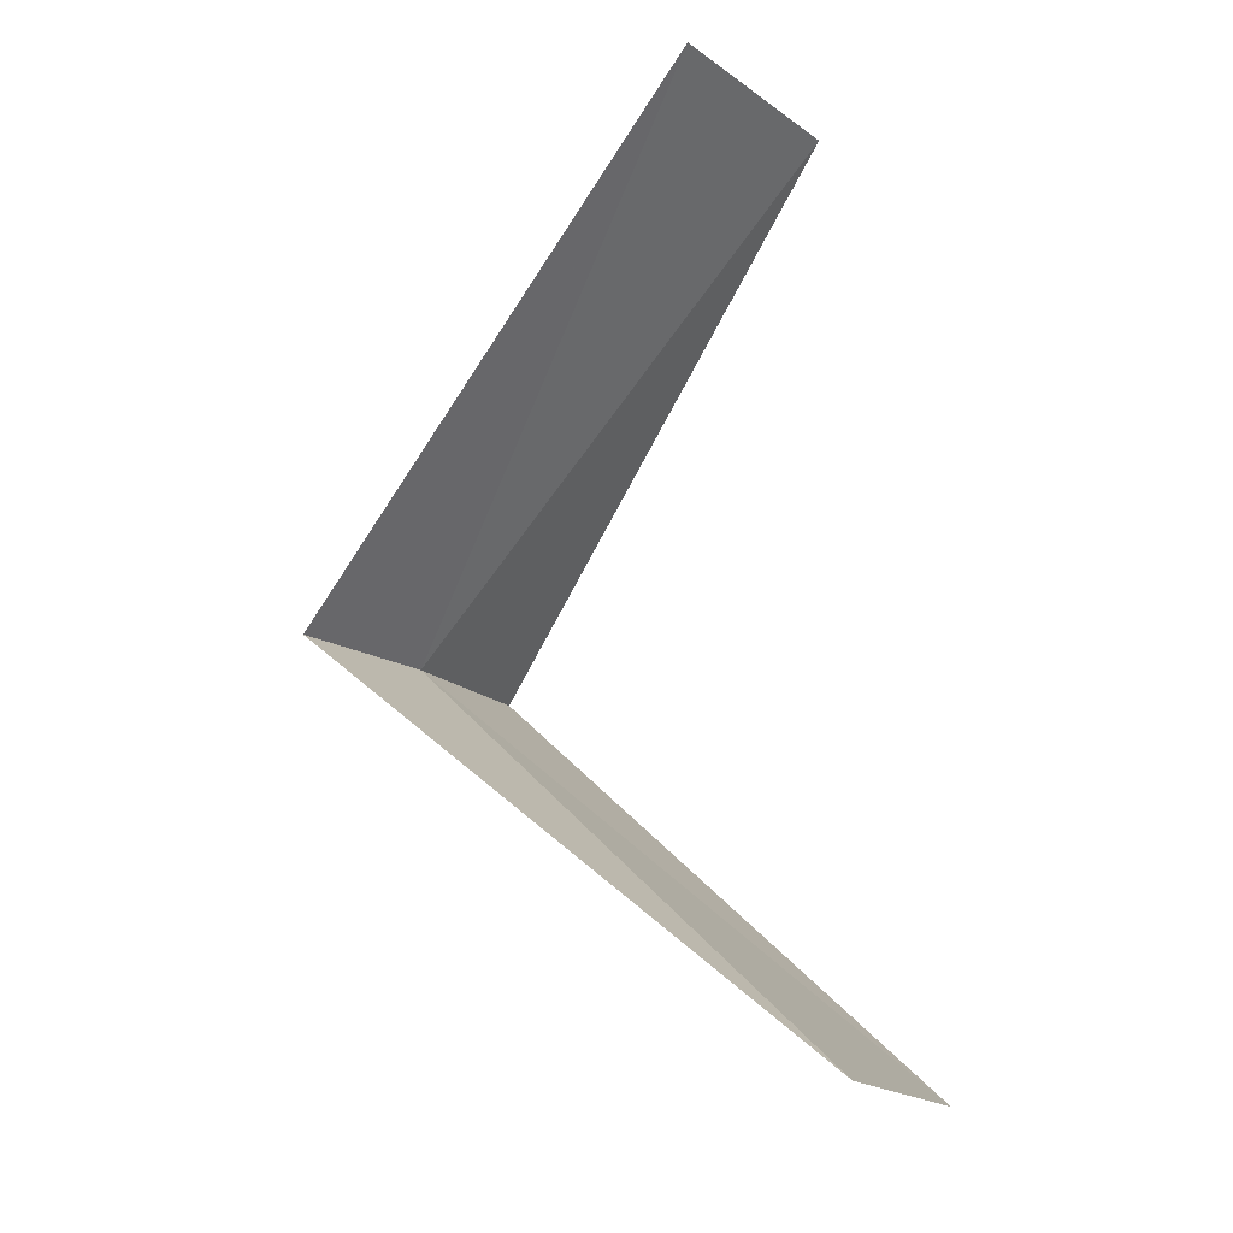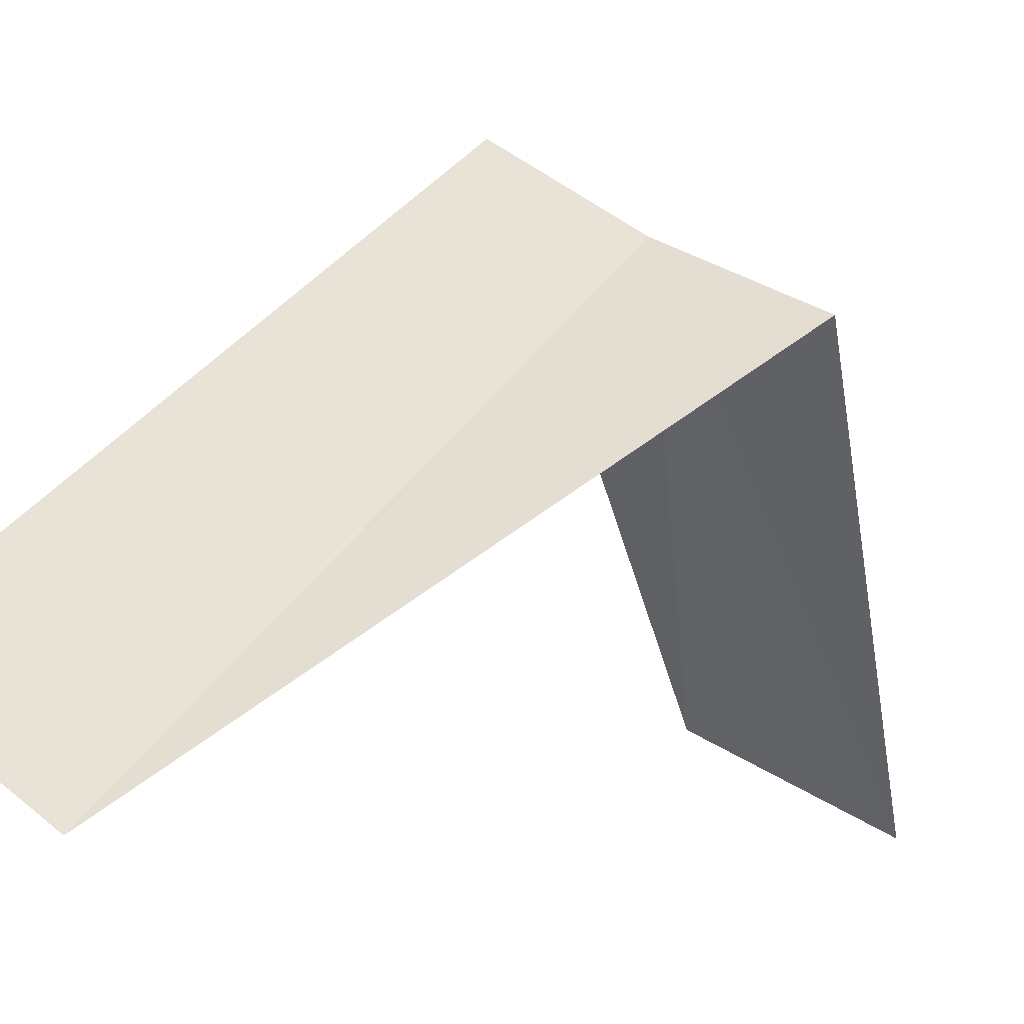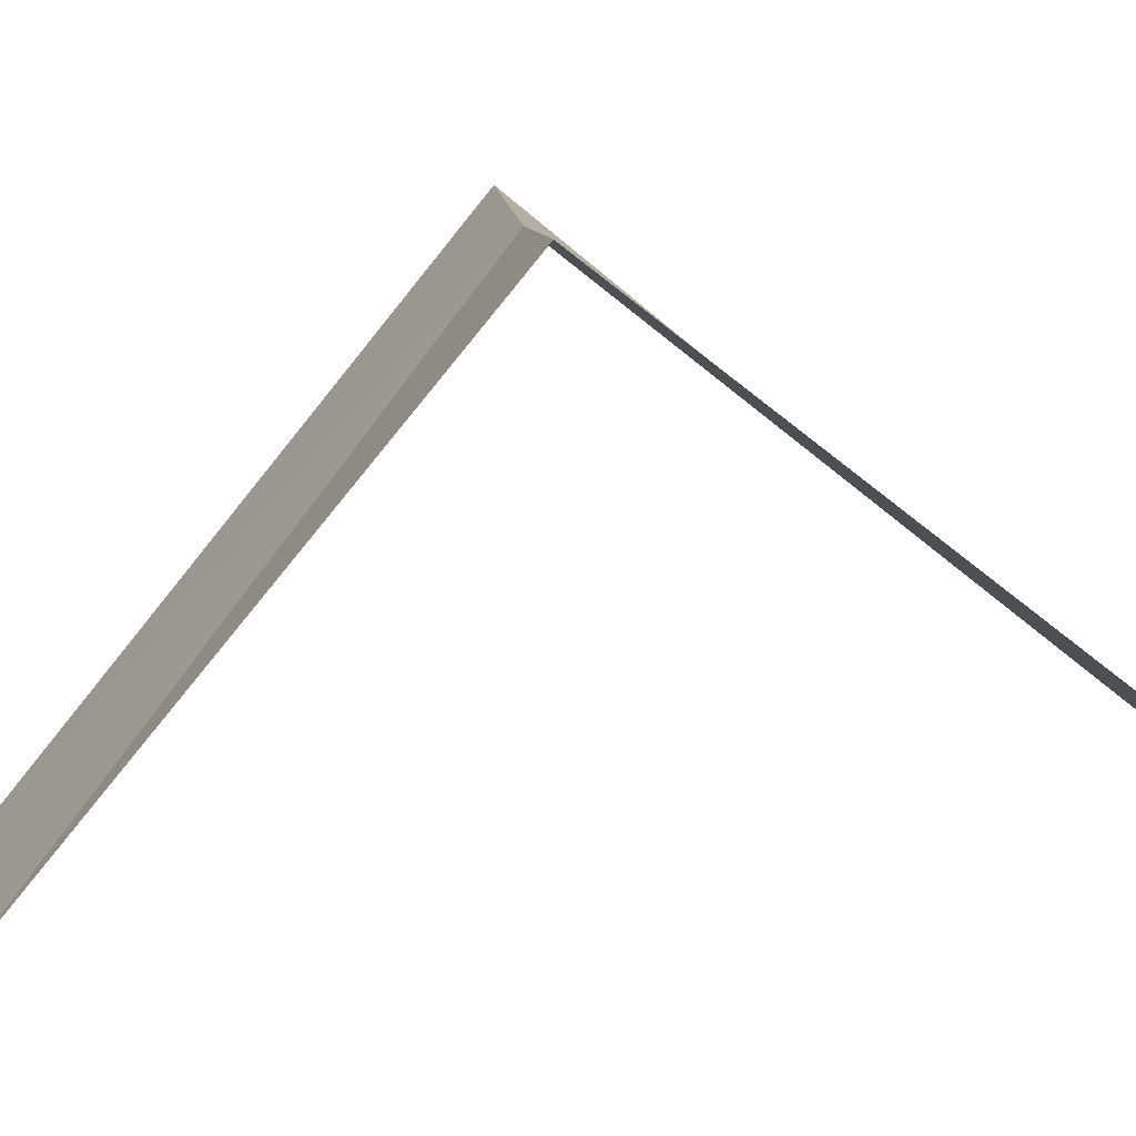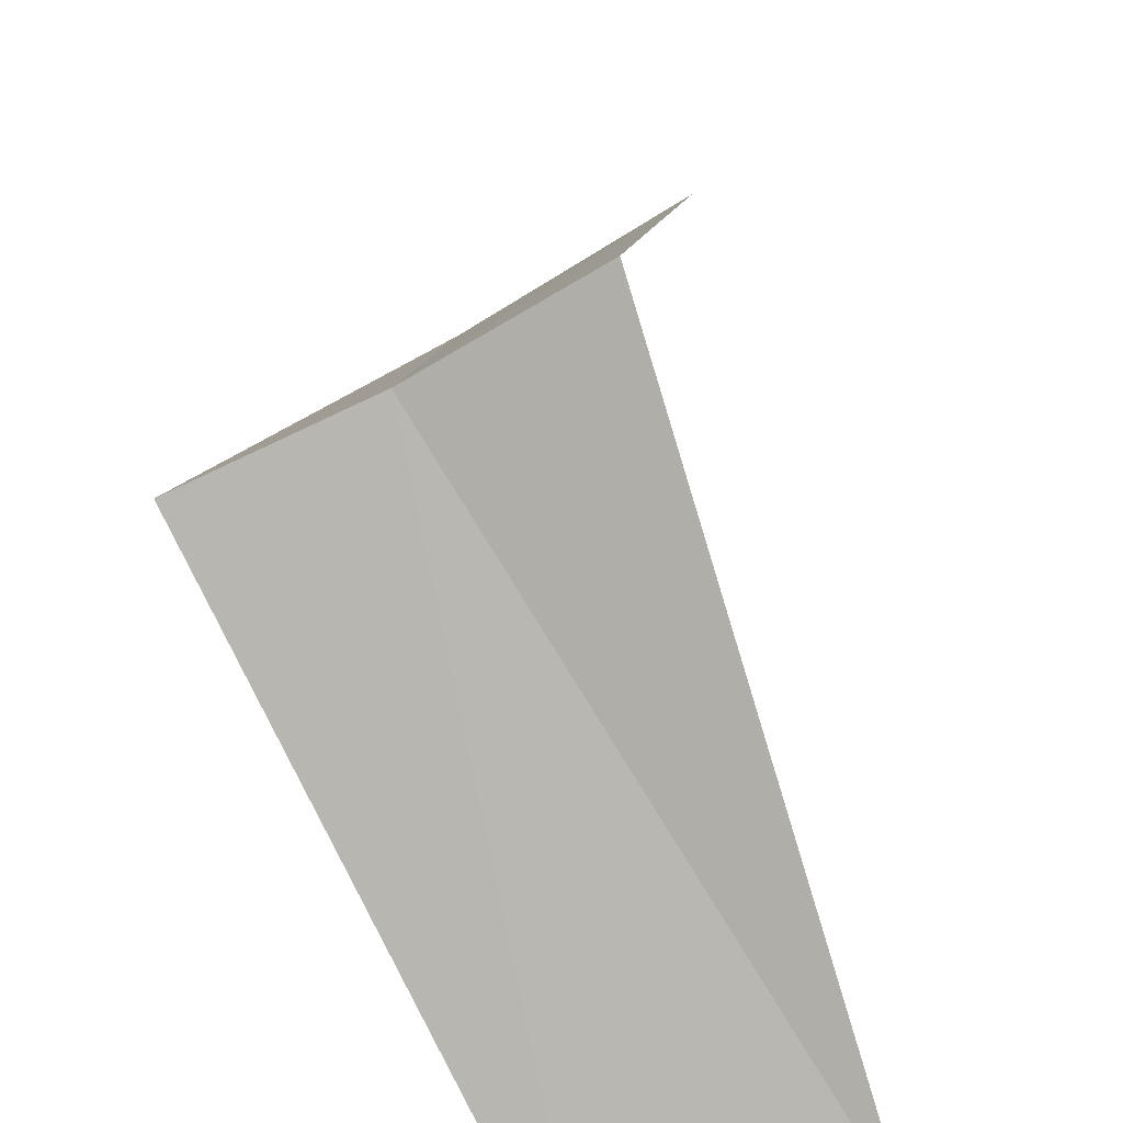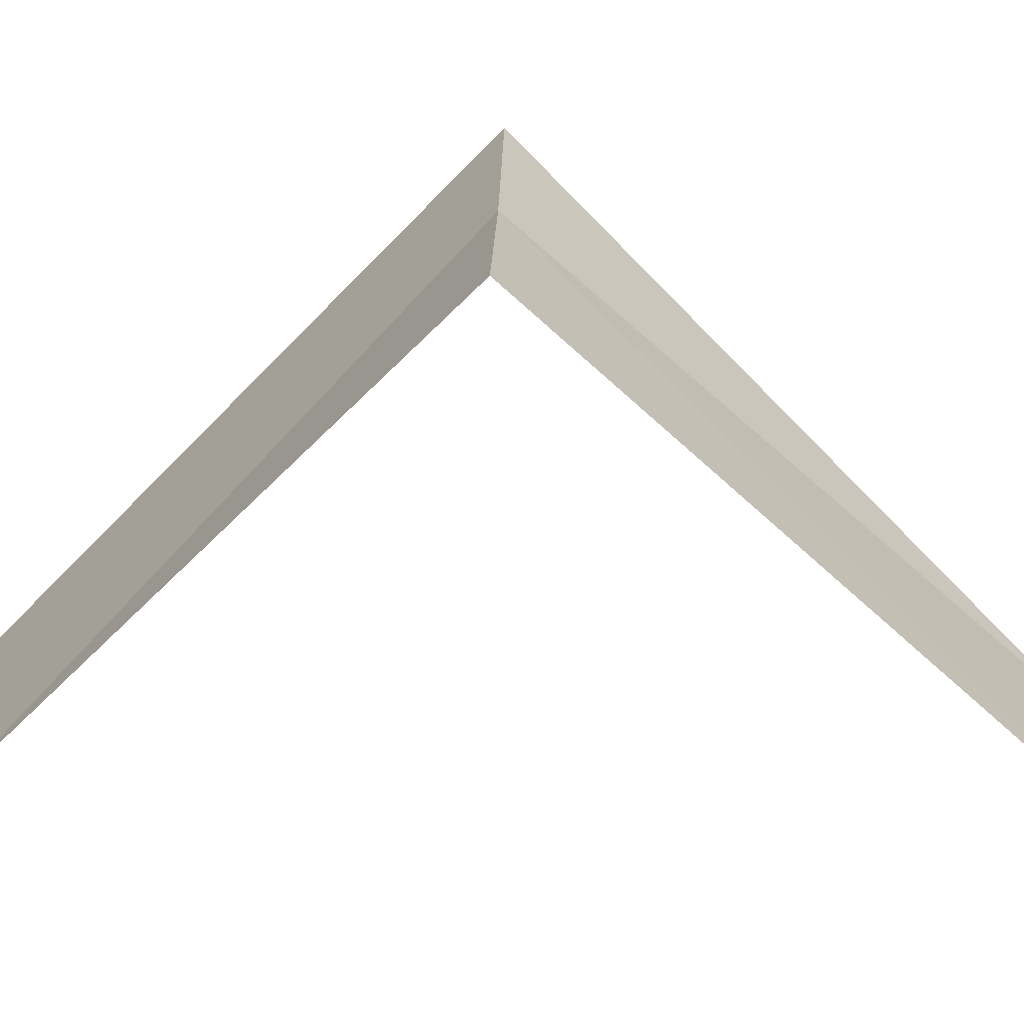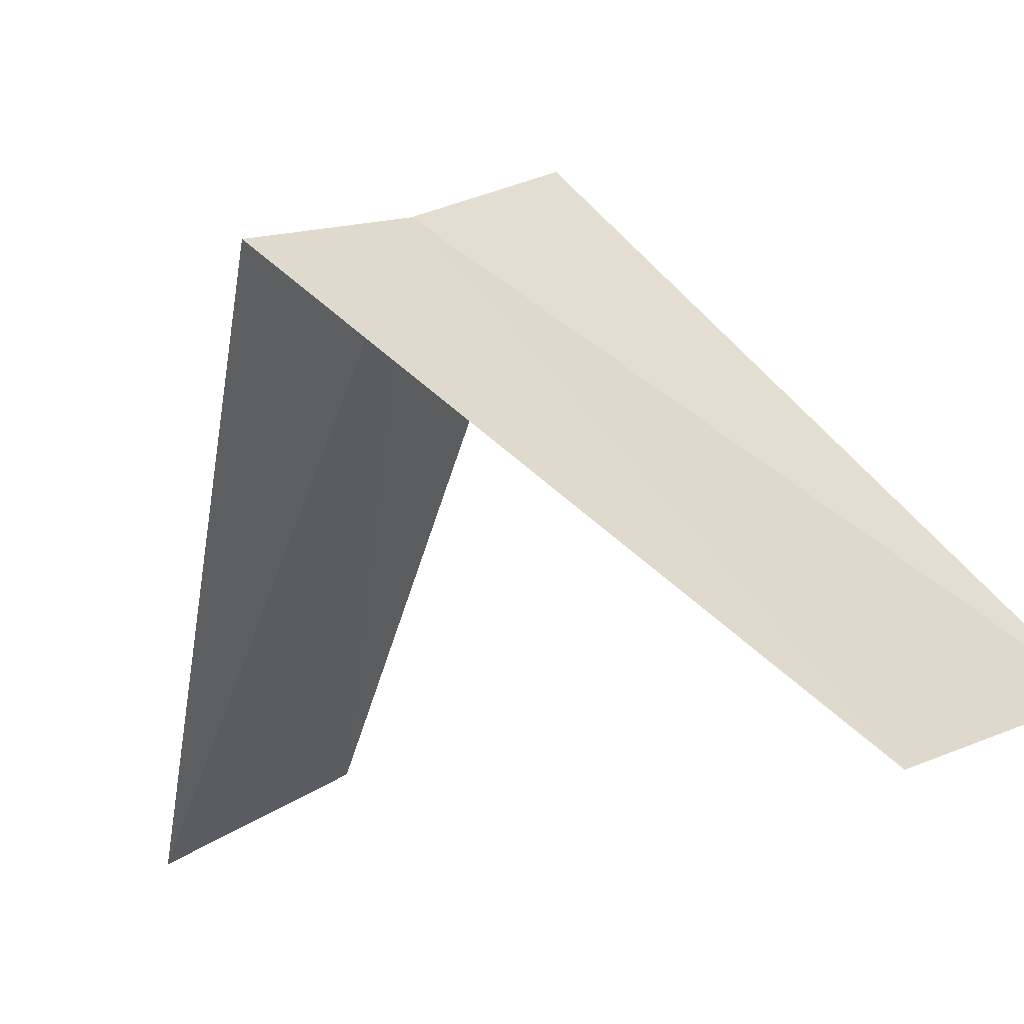
<metadata>
{"format":"obj","ext":"obj","renderer":"f3d","projection":"perspective","resolution":1024,"background":"white","views":[{"elev":-22.2,"azim":-83.6,"up":"+Z"},{"elev":0.9,"azim":29.7,"up":"+Y"},{"elev":37.5,"azim":-105.0,"up":"+Y"},{"elev":46.7,"azim":159.7,"up":"+Y"},{"elev":49.3,"azim":-95.0,"up":"+Y"},{"elev":-17.5,"azim":130.7,"up":"+Y"}]}
</metadata>
<code>
v -1.277 -2.714 12.36
v -1.703 -3.619 11.36
v -1.607 -2.533 12.32
v -1.236 -3.804 11.4
v -0.9271 -2.853 12.4
v -2.143 -3.377 13.32
v -1.703 -3.619 13.36
f 1 3 2
f 1 2 4
f 1 4 5
f 1 6 3
f 1 7 6
f 1 5 7

</code>
